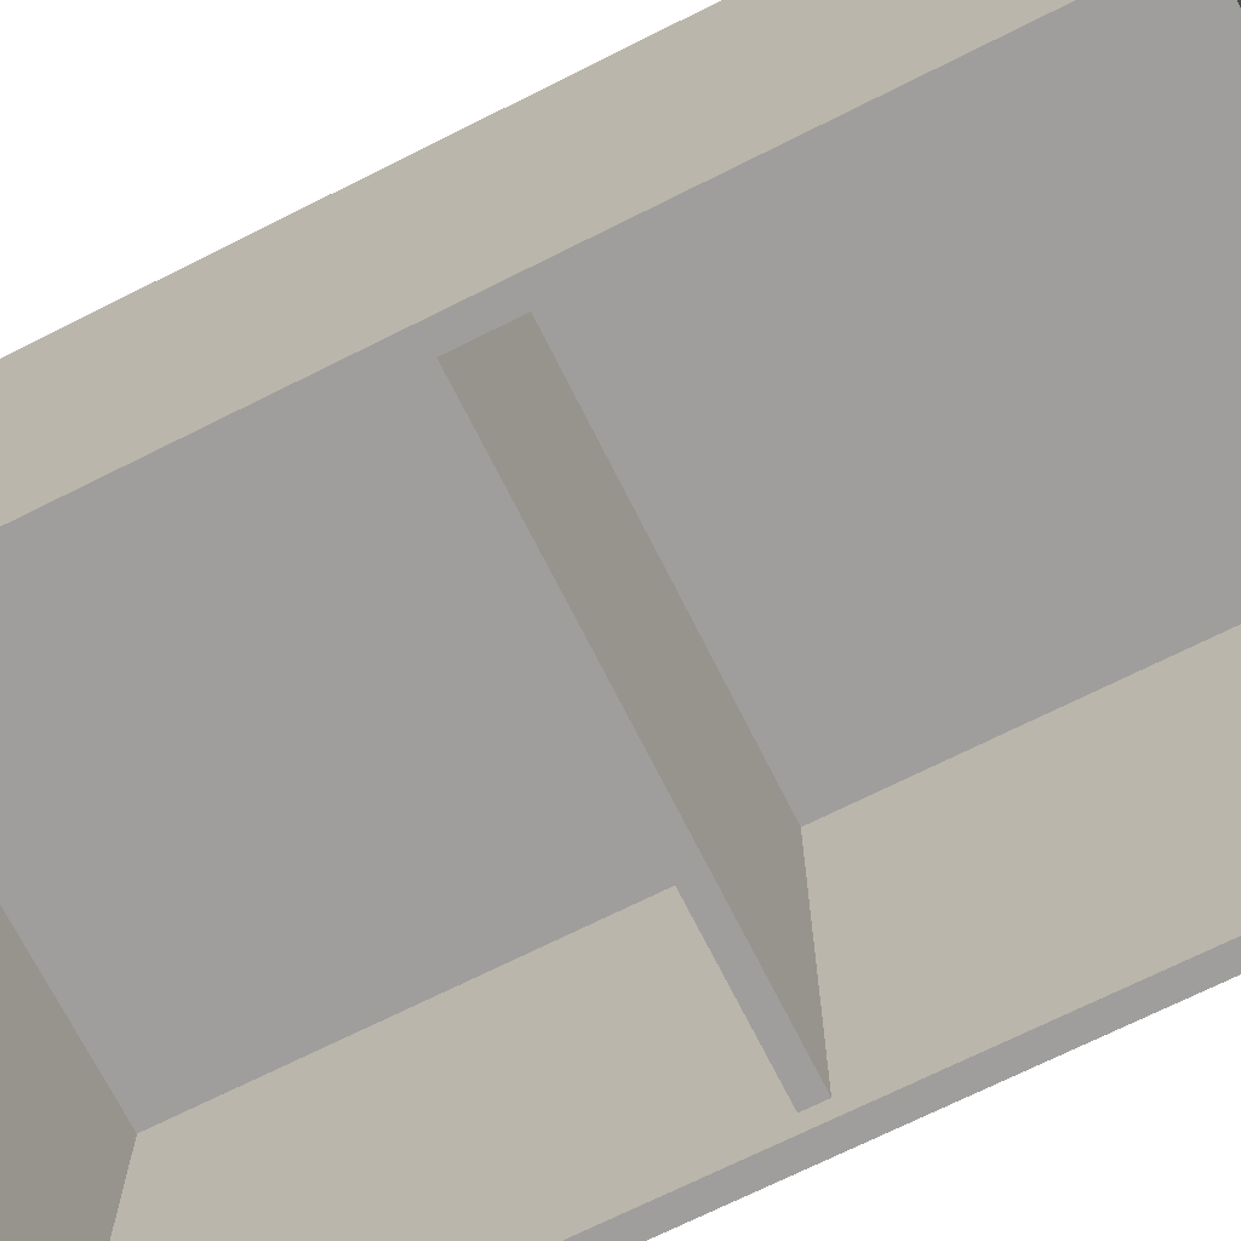
<metadata>
{"format":"obj","ext":"obj","renderer":"f3d","projection":"perspective","resolution":1024,"background":"white","views":[{"elev":-71.0,"azim":116.6,"up":"+Z"}]}
</metadata>
<code>
g Body1
v -8.4 76 -2.3
v -8.4 76 -2
v -9.2 76 -2
v -9.2 76 -2.3
v -8.4 0.8 -2.3
v -8.4 11.54 -2.3
v -8.4 22.29 -2.3
v -8.4 33.03 -2.3
v -8.4 43.77 -2.3
v -8.4 54.51 -2.3
v -8.4 65.26 -2.3
v -9.2 65.26 -2.3
v -9.2 54.51 -2.3
v -9.2 43.77 -2.3
v -9.2 33.03 -2.3
v -9.2 22.29 -2.3
v -9.2 11.54 -2.3
v -9.2 0.8 -2.3
v -8.4 0.8 -2
v -9.2 0.8 -2
v -9.2 65.26 -2
v -9.2 54.51 -2
v -9.2 43.77 -2
v -9.2 33.03 -2
v -9.2 22.29 -2
v -9.2 11.54 -2
v -8.4 65.26 -2
v -8.4 54.51 -2
v -8.4 43.77 -2
v -8.4 33.03 -2
v -8.4 22.29 -2
v -8.4 11.54 -2
v -8.4 0 0
v -10 0 0
v -10 0 -8.75
v -10 0 -17.5
v -10 0 -26.25
v -10 0 -35
v -8.4 0 -35
v -8.4 0 -26.25
v -8.4 0 -17.5
v -8.4 0 -8.75
v -8.4 76.8 0
v -8.4 65.83 0
v -8.4 54.86 0
v -8.4 43.89 0
v -8.4 32.91 0
v -8.4 21.94 0
v -8.4 10.97 0
v -8.4 10.97 -35
v -8.4 21.94 -35
v -8.4 32.91 -35
v -8.4 43.89 -35
v -8.4 54.86 -35
v -8.4 65.83 -35
v -8.4 76.8 -35
v -8.4 76.8 -26.25
v -8.4 76.8 -17.5
v -8.4 76.8 -8.75
v -8.4 10.97 -11.67
v -8.4 21.94 -11.67
v -8.4 32.91 -11.67
v -8.4 43.89 -11.67
v -8.4 54.86 -11.67
v -8.4 65.83 -11.67
v -8.4 10.97 -23.33
v -8.4 21.94 -23.33
v -8.4 32.91 -23.33
v -8.4 43.89 -23.33
v -8.4 54.86 -23.33
v -8.4 65.83 -23.33
v -10 76.8 0
v -10 76.8 -35
v -10 76.8 -26.25
v -10 76.8 -17.5
v -10 76.8 -8.75
v -10 10.97 0
v -10 21.94 0
v -10 32.91 0
v -10 43.89 0
v -10 54.86 0
v -10 65.83 0
v -10 65.83 -35
v -10 54.86 -35
v -10 43.89 -35
v -10 32.91 -35
v -10 21.94 -35
v -10 10.97 -35
v -10 65.83 -11.67
v -10 54.86 -11.67
v -10 43.89 -11.67
v -10 32.91 -11.67
v -10 21.94 -11.67
v -10 10.97 -11.67
v -10 65.83 -23.33
v -10 54.86 -23.33
v -10 43.89 -23.33
v -10 32.91 -23.33
v -10 21.94 -23.33
v -10 10.97 -23.33
f 2 3 1
f 1 3 4
f 18 5 17
f 17 5 6
f 17 6 16
f 16 6 7
f 16 7 15
f 15 7 8
f 15 8 14
f 14 8 9
f 14 9 13
f 13 9 10
f 13 10 12
f 12 10 11
f 12 11 4
f 4 11 1
f 5 18 19
f 19 18 20
f 18 17 20
f 20 17 26
f 26 17 16
f 26 16 25
f 25 16 15
f 25 15 24
f 24 15 14
f 24 14 23
f 23 14 13
f 23 13 22
f 22 13 12
f 22 12 21
f 21 12 4
f 21 4 3
f 3 2 21
f 21 2 27
f 21 27 22
f 22 27 28
f 22 28 23
f 23 28 29
f 23 29 24
f 24 29 30
f 24 30 25
f 25 30 31
f 25 31 26
f 26 31 32
f 26 32 20
f 20 32 19
f 33 34 42
f 42 34 35
f 42 35 36
f 42 36 41
f 41 36 37
f 41 37 40
f 40 37 39
f 39 37 38
f 19 33 5
f 5 33 42
f 5 42 6
f 6 42 60
f 6 60 61
f 61 60 67
f 61 67 68
f 68 67 52
f 68 52 53
f 33 19 49
f 49 19 32
f 49 32 48
f 48 32 31
f 48 31 47
f 47 31 30
f 47 30 29
f 47 29 46
f 46 29 28
f 46 28 45
f 45 28 27
f 45 27 44
f 44 27 2
f 44 2 43
f 43 2 1
f 43 1 59
f 59 1 11
f 59 11 65
f 65 11 64
f 65 64 71
f 71 64 70
f 71 70 55
f 55 70 54
f 54 70 69
f 54 69 53
f 53 69 68
f 11 10 64
f 64 10 63
f 64 63 70
f 70 63 69
f 10 9 63
f 63 9 8
f 63 8 62
f 62 8 7
f 62 7 61
f 61 7 6
f 42 41 60
f 60 41 66
f 60 66 67
f 67 66 51
f 67 51 52
f 41 40 66
f 66 40 50
f 66 50 51
f 40 39 50
f 56 57 55
f 55 57 71
f 57 58 71
f 71 58 65
f 58 59 65
f 69 63 62
f 69 62 68
f 68 62 61
f 72 43 76
f 76 43 59
f 76 59 58
f 76 58 75
f 75 58 57
f 75 57 74
f 74 57 73
f 73 57 56
f 34 77 35
f 35 77 94
f 35 94 36
f 36 94 100
f 36 100 37
f 37 100 88
f 37 88 38
f 77 78 94
f 94 78 93
f 94 93 100
f 100 93 99
f 100 99 88
f 88 99 87
f 87 99 98
f 87 98 86
f 86 98 97
f 86 97 85
f 85 97 96
f 85 96 84
f 84 96 95
f 84 95 83
f 83 95 74
f 83 74 73
f 78 79 93
f 93 79 92
f 93 92 99
f 99 92 98
f 79 80 92
f 92 80 91
f 92 91 98
f 98 91 97
f 80 81 91
f 91 81 90
f 91 90 97
f 97 90 96
f 81 82 90
f 90 82 89
f 90 89 96
f 96 89 95
f 72 76 82
f 82 76 89
f 76 75 89
f 89 75 95
f 75 74 95
f 43 72 44
f 44 72 82
f 44 82 45
f 45 82 81
f 45 81 46
f 46 81 80
f 46 80 47
f 47 80 79
f 47 79 48
f 48 79 78
f 48 78 49
f 49 78 77
f 49 77 33
f 33 77 34
f 39 38 50
f 50 38 88
f 50 88 51
f 51 88 87
f 51 87 52
f 52 87 86
f 52 86 53
f 53 86 85
f 53 85 54
f 54 85 84
f 54 84 55
f 55 84 83
f 55 83 56
f 56 83 73
g Body2
v 28.4 1.6 -2
v 28.4 0.8 -2
v 19.2 0.8 -2
v 10 0.8 -2
v 0.8 0.8 -2
v -8.4 0.8 -2
v -8.4 1.6 -2
v 0.8 1.6 -2
v 10 1.6 -2
v 19.2 1.6 -2
v 28.4 0.8 -2.3
v 19.2 0.8 -2.3
v 10 0.8 -2.3
v 0.8 0.8 -2.3
v -8.4 0.8 -2.3
v 28.4 1.6 -2.3
v 19.2 1.6 -2.3
v 10 1.6 -2.3
v 0.8 1.6 -2.3
v -8.4 1.6 -2.3
v -8.4 1.6 -13.2
v -8.4 1.6 -24.1
v -8.4 1.6 -35
v -8.4 0 -35
v -8.4 0 -26.25
v -8.4 0 -17.5
v -8.4 0 -8.75
v -8.4 0 0
v -8.4 1.6 0
v 28.4 1.6 -13.2
v 28.4 1.6 -24.1
v 28.4 1.6 -35
v 19.2 1.6 -35
v 10 1.6 -35
v 0.8 1.6 -35
v 0.8 1.6 -13.2
v 0.8 1.6 -24.1
v 10 1.6 -13.2
v 10 1.6 -24.1
v 19.2 1.6 -13.2
v 19.2 1.6 -24.1
v 0.8 1.6 0
v 10 1.6 0
v 19.2 1.6 0
v 28.4 1.6 0
v 0.8 0 -35
v 10 0 -35
v 19.2 0 -35
v 28.4 0 -35
v 28.4 0 -26.25
v 28.4 0 -17.5
v 28.4 0 -8.75
v 28.4 0 0
v 19.2 0 0
v 10 0 0
v 0.8 0 0
v 0.8 0 -23.33
v 0.8 0 -11.67
v 10 0 -23.33
v 10 0 -11.67
v 19.2 0 -23.33
v 19.2 0 -11.67
f 102 103 101
f 101 103 110
f 110 103 104
f 110 104 109
f 109 104 105
f 109 105 108
f 108 105 106
f 108 106 107
f 111 112 102
f 102 112 103
f 103 112 113
f 103 113 104
f 104 113 114
f 104 114 105
f 105 114 115
f 105 115 106
f 116 117 111
f 111 117 112
f 112 117 118
f 112 118 113
f 113 118 119
f 113 119 114
f 114 119 120
f 114 120 115
f 107 106 129
f 129 106 128
f 128 106 115
f 128 115 127
f 127 115 121
f 127 121 126
f 126 121 122
f 126 122 125
f 125 122 123
f 125 123 124
f 115 120 121
f 121 120 136
f 136 120 119
f 136 119 138
f 138 119 118
f 138 118 140
f 140 118 117
f 140 117 130
f 130 117 116
f 130 131 140
f 140 131 141
f 140 141 138
f 138 141 139
f 138 139 136
f 136 139 137
f 136 137 121
f 121 137 122
f 122 137 135
f 122 135 123
f 131 132 141
f 141 132 133
f 141 133 139
f 139 133 134
f 139 134 137
f 137 134 135
f 145 101 144
f 144 101 110
f 144 110 143
f 143 110 109
f 143 109 142
f 142 109 108
f 142 108 129
f 129 108 107
f 128 127 156
f 156 127 158
f 156 158 155
f 155 158 160
f 155 160 154
f 154 160 162
f 154 162 152
f 152 162 151
f 151 162 161
f 151 161 150
f 150 161 148
f 150 148 149
f 127 126 158
f 158 126 157
f 158 157 160
f 160 157 159
f 160 159 162
f 162 159 161
f 126 125 157
f 157 125 146
f 157 146 159
f 159 146 147
f 159 147 161
f 161 147 148
f 125 124 146
f 152 153 154
f 129 128 142
f 142 128 156
f 142 156 143
f 143 156 155
f 143 155 144
f 144 155 154
f 144 154 145
f 145 154 153
f 124 123 146
f 146 123 135
f 146 135 147
f 147 135 134
f 147 134 148
f 148 134 133
f 148 133 149
f 149 133 132
f 101 145 102
f 102 145 153
f 102 153 111
f 111 153 152
f 111 152 130
f 130 152 151
f 130 151 131
f 131 151 150
f 131 150 132
f 132 150 149
f 130 116 111
g Body3
v -8.4 75.2 -2
v -8.4 76 -2
v 0.8 76 -2
v 10 76 -2
v 19.2 76 -2
v 28.4 76 -2
v 28.4 75.2 -2
v 19.2 75.2 -2
v 10 75.2 -2
v 0.8 75.2 -2
v -8.4 76 -2.3
v 0.8 76 -2.3
v 10 76 -2.3
v 19.2 76 -2.3
v 28.4 76 -2.3
v -8.4 75.2 -2.3
v 0.8 75.2 -2.3
v 10 75.2 -2.3
v 19.2 75.2 -2.3
v 28.4 75.2 -2.3
v 28.4 75.2 -13.2
v 28.4 75.2 -24.1
v 28.4 75.2 -35
v 28.4 76.8 -35
v 28.4 76.8 -26.25
v 28.4 76.8 -17.5
v 28.4 76.8 -8.75
v 28.4 76.8 0
v 28.4 75.2 0
v -8.4 75.2 -13.2
v -8.4 75.2 -24.1
v -8.4 75.2 -35
v 0.8 75.2 -35
v 10 75.2 -35
v 19.2 75.2 -35
v 19.2 75.2 -13.2
v 19.2 75.2 -24.1
v 10 75.2 -13.2
v 10 75.2 -24.1
v 0.8 75.2 -13.2
v 0.8 75.2 -24.1
v 19.2 75.2 0
v 10 75.2 0
v 0.8 75.2 0
v -8.4 75.2 0
v -8.4 76.8 0
v 19.2 76.8 0
v 10 76.8 0
v 0.8 76.8 0
v -8.4 76.8 -35
v -8.4 76.8 -26.25
v -8.4 76.8 -17.5
v -8.4 76.8 -8.75
v 19.2 76.8 -35
v 10 76.8 -35
v 0.8 76.8 -35
v 0.8 76.8 -11.67
v 0.8 76.8 -23.33
v 10 76.8 -11.67
v 10 76.8 -23.33
v 19.2 76.8 -11.67
v 19.2 76.8 -23.33
f 164 165 163
f 163 165 172
f 172 165 166
f 172 166 171
f 171 166 167
f 171 167 170
f 170 167 168
f 170 168 169
f 173 174 164
f 164 174 165
f 165 174 175
f 165 175 166
f 166 175 176
f 166 176 167
f 167 176 177
f 167 177 168
f 178 179 173
f 173 179 174
f 174 179 180
f 174 180 175
f 175 180 181
f 175 181 176
f 176 181 182
f 176 182 177
f 169 168 191
f 191 168 190
f 190 168 177
f 190 177 189
f 189 177 183
f 189 183 188
f 188 183 184
f 188 184 187
f 187 184 185
f 187 185 186
f 177 182 183
f 183 182 198
f 198 182 181
f 198 181 200
f 200 181 180
f 200 180 202
f 202 180 179
f 202 179 192
f 192 179 178
f 192 193 202
f 202 193 203
f 202 203 200
f 200 203 201
f 200 201 198
f 198 201 199
f 198 199 183
f 183 199 184
f 184 199 197
f 184 197 185
f 193 194 203
f 203 194 195
f 203 195 201
f 201 195 196
f 201 196 199
f 199 196 197
f 207 163 206
f 206 163 172
f 206 172 205
f 205 172 171
f 205 171 204
f 204 171 170
f 204 170 191
f 191 170 169
f 208 207 211
f 211 207 206
f 211 206 210
f 210 206 205
f 210 205 209
f 209 205 204
f 209 204 190
f 190 204 191
f 212 213 218
f 218 213 220
f 218 220 217
f 217 220 222
f 217 222 216
f 216 222 224
f 216 224 187
f 187 224 188
f 188 224 223
f 188 223 189
f 189 223 209
f 189 209 190
f 213 214 220
f 220 214 219
f 220 219 222
f 222 219 221
f 222 221 224
f 224 221 223
f 214 215 219
f 219 215 211
f 219 211 221
f 221 211 210
f 221 210 223
f 223 210 209
f 215 208 211
f 187 186 216
f 194 212 195
f 195 212 218
f 195 218 196
f 196 218 217
f 196 217 197
f 197 217 216
f 197 216 185
f 185 216 186
f 163 207 164
f 164 207 208
f 164 208 173
f 173 208 215
f 173 215 192
f 192 215 214
f 192 214 193
f 193 214 213
f 193 213 194
f 194 213 212
f 192 178 173
g Body4
v 28.4 76 -2
v 28.4 76 -2.3
v 29.2 76 -2.3
v 29.2 76 -2
v 28.4 0.8 -2
v 28.4 11.54 -2
v 28.4 22.29 -2
v 28.4 33.03 -2
v 28.4 43.77 -2
v 28.4 54.51 -2
v 28.4 65.26 -2
v 29.2 65.26 -2
v 29.2 54.51 -2
v 29.2 43.77 -2
v 29.2 33.03 -2
v 29.2 22.29 -2
v 29.2 11.54 -2
v 29.2 0.8 -2
v 29.2 65.26 -2.3
v 29.2 54.51 -2.3
v 29.2 43.77 -2.3
v 29.2 33.03 -2.3
v 29.2 22.29 -2.3
v 29.2 11.54 -2.3
v 29.2 0.8 -2.3
v 28.4 0.8 -2.3
v 28.4 65.26 -2.3
v 28.4 54.51 -2.3
v 28.4 43.77 -2.3
v 28.4 33.03 -2.3
v 28.4 22.29 -2.3
v 28.4 11.54 -2.3
v 30 0 0
v 28.4 0 0
v 28.4 0 -8.75
v 28.4 0 -17.5
v 28.4 0 -26.25
v 28.4 0 -35
v 30 0 -35
v 30 0 -26.25
v 30 0 -17.5
v 30 0 -8.75
v 30 76.8 0
v 30 65.83 0
v 30 54.86 0
v 30 43.89 0
v 30 32.91 0
v 30 21.94 0
v 30 10.97 0
v 30 10.97 -35
v 30 21.94 -35
v 30 32.91 -35
v 30 43.89 -35
v 30 54.86 -35
v 30 65.83 -35
v 30 76.8 -35
v 30 76.8 -26.25
v 30 76.8 -17.5
v 30 76.8 -8.75
v 30 10.97 -11.67
v 30 21.94 -11.67
v 30 32.91 -11.67
v 30 43.89 -11.67
v 30 54.86 -11.67
v 30 65.83 -11.67
v 30 10.97 -23.33
v 30 21.94 -23.33
v 30 32.91 -23.33
v 30 43.89 -23.33
v 30 54.86 -23.33
v 30 65.83 -23.33
v 28.4 76.8 0
v 28.4 76.8 -35
v 28.4 76.8 -26.25
v 28.4 76.8 -17.5
v 28.4 76.8 -8.75
v 28.4 10.97 0
v 28.4 21.94 0
v 28.4 32.91 0
v 28.4 43.89 0
v 28.4 54.86 0
v 28.4 65.83 0
v 28.4 65.83 -35
v 28.4 54.86 -35
v 28.4 43.89 -35
v 28.4 32.91 -35
v 28.4 21.94 -35
v 28.4 10.97 -35
v 28.4 65.83 -11.67
v 28.4 54.86 -11.67
v 28.4 43.89 -11.67
v 28.4 32.91 -11.67
v 28.4 21.94 -11.67
v 28.4 10.97 -11.67
v 28.4 65.83 -23.33
v 28.4 54.86 -23.33
v 28.4 43.89 -23.33
v 28.4 32.91 -23.33
v 28.4 21.94 -23.33
v 28.4 10.97 -23.33
f 226 227 225
f 225 227 228
f 242 229 241
f 241 229 230
f 241 230 240
f 240 230 231
f 240 231 239
f 239 231 232
f 239 232 238
f 238 232 233
f 238 233 237
f 237 233 234
f 237 234 236
f 236 234 235
f 236 235 228
f 228 235 225
f 227 243 228
f 228 243 236
f 236 243 244
f 236 244 237
f 237 244 245
f 237 245 238
f 238 245 246
f 238 246 239
f 239 246 247
f 239 247 240
f 240 247 248
f 240 248 241
f 241 248 249
f 241 249 242
f 229 242 250
f 250 242 249
f 227 226 243
f 243 226 251
f 243 251 244
f 244 251 252
f 244 252 245
f 245 252 253
f 245 253 246
f 246 253 254
f 246 254 247
f 247 254 255
f 247 255 248
f 248 255 256
f 248 256 249
f 249 256 250
f 257 258 266
f 266 258 259
f 266 259 260
f 266 260 265
f 265 260 261
f 265 261 264
f 264 261 263
f 263 261 262
f 267 268 283
f 283 268 289
f 283 289 282
f 282 289 295
f 282 295 281
f 281 295 279
f 281 279 280
f 268 269 289
f 289 269 288
f 289 288 295
f 295 288 294
f 295 294 279
f 279 294 278
f 278 294 293
f 278 293 277
f 277 293 292
f 277 292 276
f 276 292 291
f 276 291 275
f 275 291 290
f 275 290 274
f 274 290 264
f 274 264 263
f 269 270 288
f 288 270 287
f 288 287 294
f 294 287 293
f 270 271 287
f 287 271 286
f 287 286 293
f 293 286 292
f 271 272 286
f 286 272 285
f 286 285 292
f 292 285 291
f 272 273 285
f 285 273 284
f 285 284 291
f 291 284 290
f 257 266 273
f 273 266 284
f 266 265 284
f 284 265 290
f 265 264 290
f 296 267 300
f 300 267 283
f 300 283 282
f 300 282 299
f 299 282 281
f 299 281 298
f 298 281 297
f 297 281 280
f 250 258 229
f 229 258 301
f 229 301 230
f 230 301 302
f 230 302 231
f 231 302 303
f 231 303 232
f 232 303 304
f 232 304 233
f 233 304 234
f 234 304 305
f 234 305 235
f 235 305 306
f 235 306 225
f 225 306 296
f 225 296 226
f 226 296 300
f 226 300 251
f 251 300 313
f 251 313 314
f 314 313 320
f 314 320 321
f 321 320 309
f 321 309 310
f 258 250 259
f 259 250 256
f 259 256 318
f 318 256 317
f 318 317 324
f 324 317 323
f 324 323 312
f 312 323 311
f 311 323 322
f 311 322 310
f 310 322 321
f 256 255 317
f 317 255 316
f 317 316 323
f 323 316 322
f 255 254 316
f 316 254 253
f 316 253 315
f 315 253 252
f 315 252 314
f 314 252 251
f 300 299 313
f 313 299 319
f 313 319 320
f 320 319 308
f 320 308 309
f 299 298 319
f 319 298 307
f 319 307 308
f 298 297 307
f 262 261 312
f 312 261 324
f 261 260 324
f 324 260 318
f 260 259 318
f 322 316 315
f 322 315 321
f 321 315 314
f 267 296 268
f 268 296 306
f 268 306 269
f 269 306 305
f 269 305 270
f 270 305 304
f 270 304 271
f 271 304 303
f 271 303 272
f 272 303 302
f 272 302 273
f 273 302 301
f 273 301 257
f 257 301 258
f 263 262 274
f 274 262 312
f 274 312 275
f 275 312 311
f 275 311 276
f 276 311 310
f 276 310 277
f 277 310 309
f 277 309 278
f 278 309 308
f 278 308 279
f 279 308 307
f 279 307 280
f 280 307 297
g Body5
v -8.4 37.6 -2.3
v -8.4 37.6 -12.53
v -8.4 37.6 -22.77
v -8.4 37.6 -33
v 0.8 37.6 -33
v 10 37.6 -33
v 19.2 37.6 -33
v 28.4 37.6 -33
v 28.4 37.6 -22.77
v 28.4 37.6 -12.53
v 28.4 37.6 -2.3
v 19.2 37.6 -2.3
v 10 37.6 -2.3
v 0.8 37.6 -2.3
v 0.8 37.6 -22.77
v 0.8 37.6 -12.53
v 10 37.6 -22.77
v 10 37.6 -12.53
v 19.2 37.6 -22.77
v 19.2 37.6 -12.53
v -8.4 39.2 -2.3
v 28.4 39.2 -2.3
v 19.2 39.2 -2.3
v 10 39.2 -2.3
v 0.8 39.2 -2.3
v -8.4 39.2 -33
v -8.4 39.2 -22.77
v -8.4 39.2 -12.53
v 28.4 39.2 -12.53
v 28.4 39.2 -22.77
v 28.4 39.2 -33
v 19.2 39.2 -33
v 10 39.2 -33
v 0.8 39.2 -33
v 0.8 39.2 -12.53
v 0.8 39.2 -22.77
v 10 39.2 -12.53
v 10 39.2 -22.77
v 19.2 39.2 -12.53
v 19.2 39.2 -22.77
f 325 326 338
f 338 326 340
f 338 340 337
f 337 340 342
f 337 342 336
f 336 342 344
f 336 344 335
f 335 344 334
f 334 344 343
f 334 343 333
f 333 343 331
f 333 331 332
f 326 327 340
f 340 327 339
f 340 339 342
f 342 339 341
f 342 341 344
f 344 341 343
f 327 328 339
f 339 328 329
f 339 329 341
f 341 329 330
f 341 330 343
f 343 330 331
f 345 325 349
f 349 325 338
f 349 338 348
f 348 338 337
f 348 337 347
f 347 337 336
f 347 336 346
f 346 336 335
f 350 351 358
f 358 351 360
f 358 360 357
f 357 360 362
f 357 362 356
f 356 362 364
f 356 364 355
f 355 364 354
f 354 364 363
f 354 363 353
f 353 363 347
f 353 347 346
f 351 352 360
f 360 352 359
f 360 359 362
f 362 359 361
f 362 361 364
f 364 361 363
f 352 345 359
f 359 345 349
f 359 349 361
f 361 349 348
f 361 348 363
f 363 348 347
f 328 350 329
f 329 350 358
f 329 358 330
f 330 358 357
f 330 357 331
f 331 357 356
f 331 356 332
f 332 356 355
f 355 354 332
f 332 354 333
f 333 354 353
f 333 353 334
f 334 353 346
f 334 346 335
f 350 328 351
f 351 328 327
f 351 327 352
f 352 327 326
f 352 326 345
f 345 326 325
g Body6
v 29.2 76 -2.3
v 19.6 76 -2.3
v 10 76 -2.3
v 0.4 76 -2.3
v -9.2 76 -2.3
v -9.2 76 -2
v 0.4 76 -2
v 10 76 -2
v 19.6 76 -2
v 29.2 76 -2
v 29.2 0.8 -2.3
v 29.2 11.54 -2.3
v 29.2 22.29 -2.3
v 29.2 33.03 -2.3
v 29.2 43.77 -2.3
v 29.2 54.51 -2.3
v 29.2 65.26 -2.3
v 29.2 65.26 -2
v 29.2 54.51 -2
v 29.2 43.77 -2
v 29.2 33.03 -2
v 29.2 22.29 -2
v 29.2 11.54 -2
v 29.2 0.8 -2
v -9.2 0.8 -2.3
v 0.4 0.8 -2.3
v 10 0.8 -2.3
v 19.6 0.8 -2.3
v 19.6 0.8 -2
v 10 0.8 -2
v 0.4 0.8 -2
v -9.2 0.8 -2
v -9.2 65.26 -2.3
v -9.2 54.51 -2.3
v -9.2 43.77 -2.3
v -9.2 33.03 -2.3
v -9.2 22.29 -2.3
v -9.2 11.54 -2.3
v -9.2 11.54 -2
v -9.2 22.29 -2
v -9.2 33.03 -2
v -9.2 43.77 -2
v -9.2 54.51 -2
v -9.2 65.26 -2
v 0.4 65.26 -2
v 10 65.26 -2
v 19.6 65.26 -2
v 0.4 54.51 -2
v 10 54.51 -2
v 19.6 54.51 -2
v 0.4 43.77 -2
v 10 43.77 -2
v 19.6 43.77 -2
v 0.4 33.03 -2
v 10 33.03 -2
v 19.6 33.03 -2
v 0.4 22.29 -2
v 10 22.29 -2
v 19.6 22.29 -2
v 0.4 11.54 -2
v 10 11.54 -2
v 19.6 11.54 -2
v 0.4 11.54 -2.3
v 10 11.54 -2.3
v 19.6 11.54 -2.3
v 0.4 22.29 -2.3
v 10 22.29 -2.3
v 19.6 22.29 -2.3
v 0.4 33.03 -2.3
v 10 33.03 -2.3
v 19.6 33.03 -2.3
v 0.4 43.77 -2.3
v 10 43.77 -2.3
v 19.6 43.77 -2.3
v 0.4 54.51 -2.3
v 10 54.51 -2.3
v 19.6 54.51 -2.3
v 0.4 65.26 -2.3
v 10 65.26 -2.3
v 19.6 65.26 -2.3
f 365 366 374
f 374 366 373
f 373 366 367
f 373 367 372
f 372 367 368
f 372 368 371
f 371 368 369
f 371 369 370
f 375 376 388
f 388 376 387
f 387 376 377
f 387 377 386
f 386 377 378
f 386 378 385
f 385 378 379
f 385 379 384
f 384 379 380
f 384 380 383
f 383 380 381
f 383 381 382
f 382 381 365
f 382 365 374
f 389 390 396
f 396 390 395
f 395 390 391
f 395 391 394
f 394 391 392
f 394 392 393
f 393 392 375
f 393 375 388
f 369 397 370
f 370 397 408
f 408 397 398
f 408 398 407
f 407 398 399
f 407 399 406
f 406 399 400
f 406 400 405
f 405 400 401
f 405 401 404
f 404 401 402
f 404 402 403
f 403 402 389
f 403 389 396
f 371 370 409
f 409 370 408
f 409 408 412
f 412 408 407
f 412 407 415
f 415 407 406
f 415 406 418
f 418 406 405
f 418 405 421
f 421 405 404
f 421 404 424
f 424 404 403
f 424 403 395
f 395 403 396
f 395 394 424
f 424 394 425
f 424 425 421
f 421 425 422
f 421 422 418
f 418 422 419
f 418 419 415
f 415 419 416
f 415 416 412
f 412 416 413
f 412 413 409
f 409 413 410
f 409 410 371
f 371 410 372
f 372 410 411
f 372 411 373
f 373 411 382
f 373 382 374
f 394 393 425
f 425 393 426
f 425 426 422
f 422 426 423
f 422 423 419
f 419 423 420
f 419 420 416
f 416 420 417
f 416 417 413
f 413 417 414
f 413 414 410
f 410 414 411
f 393 388 426
f 426 388 387
f 426 387 423
f 423 387 386
f 423 386 420
f 420 386 385
f 420 385 417
f 417 385 384
f 417 384 414
f 414 384 383
f 414 383 411
f 411 383 382
f 390 389 427
f 427 389 402
f 427 402 430
f 430 402 401
f 430 401 433
f 433 401 400
f 433 400 436
f 436 400 399
f 436 399 439
f 439 399 398
f 439 398 442
f 442 398 397
f 442 397 368
f 368 397 369
f 368 367 442
f 442 367 443
f 442 443 439
f 439 443 440
f 439 440 436
f 436 440 437
f 436 437 433
f 433 437 434
f 433 434 430
f 430 434 431
f 430 431 427
f 427 431 428
f 427 428 390
f 390 428 391
f 391 428 429
f 391 429 392
f 392 429 376
f 392 376 375
f 367 366 443
f 443 366 444
f 443 444 440
f 440 444 441
f 440 441 437
f 437 441 438
f 437 438 434
f 434 438 435
f 434 435 431
f 431 435 432
f 431 432 428
f 428 432 429
f 366 365 444
f 444 365 381
f 444 381 441
f 441 381 380
f 441 380 438
f 438 380 379
f 438 379 435
f 435 379 378
f 435 378 432
f 432 378 377
f 432 377 429
f 429 377 376

</code>
